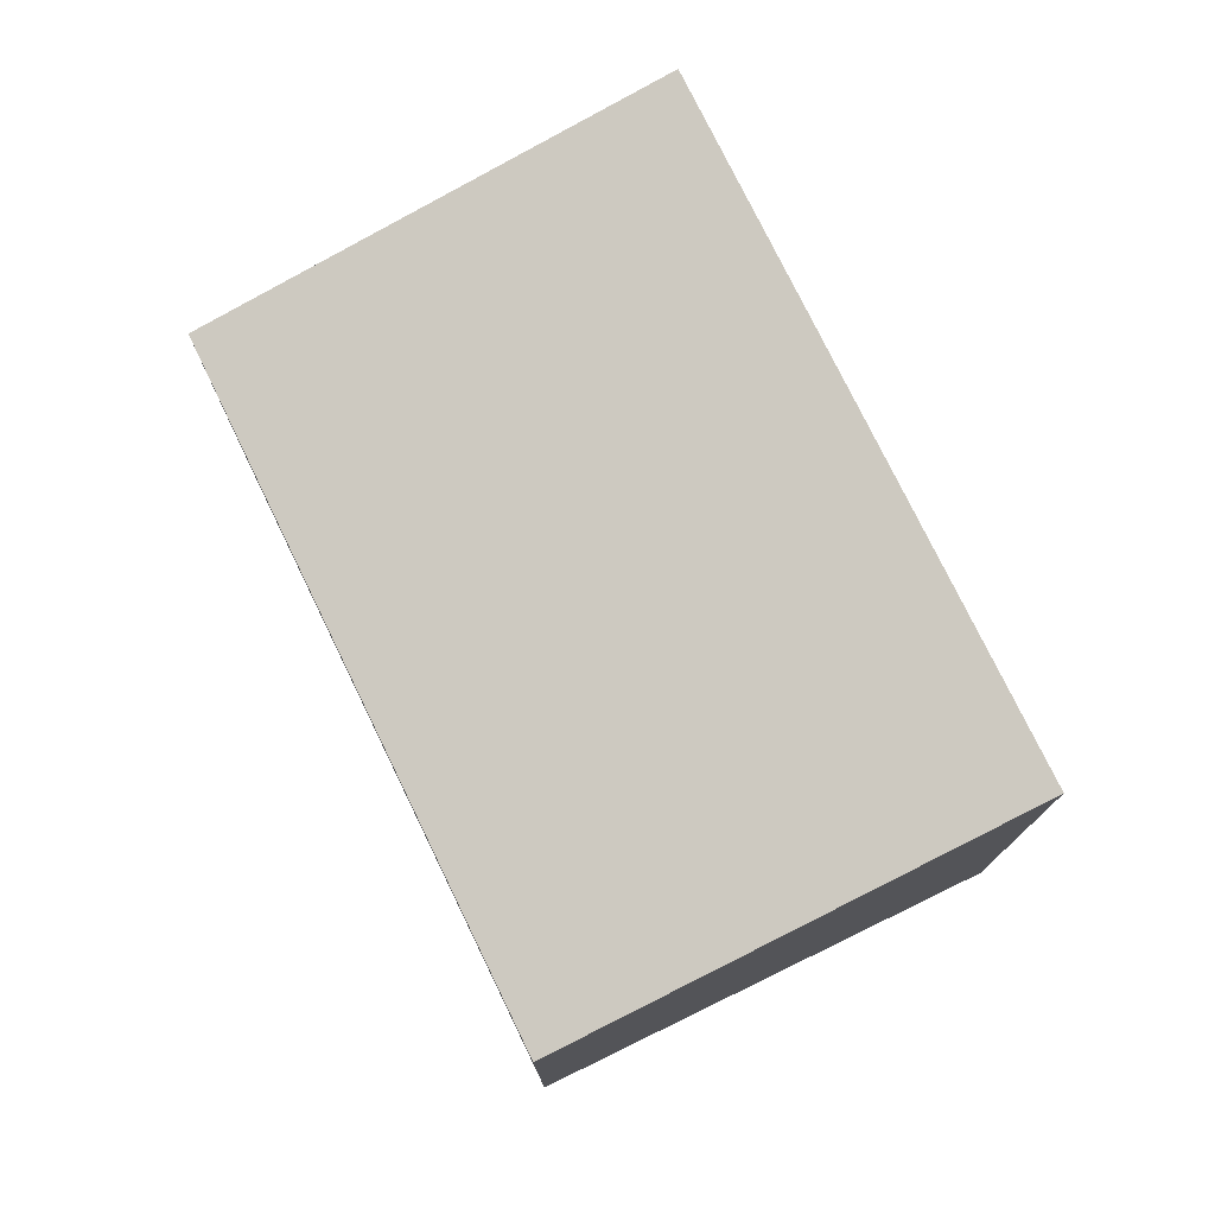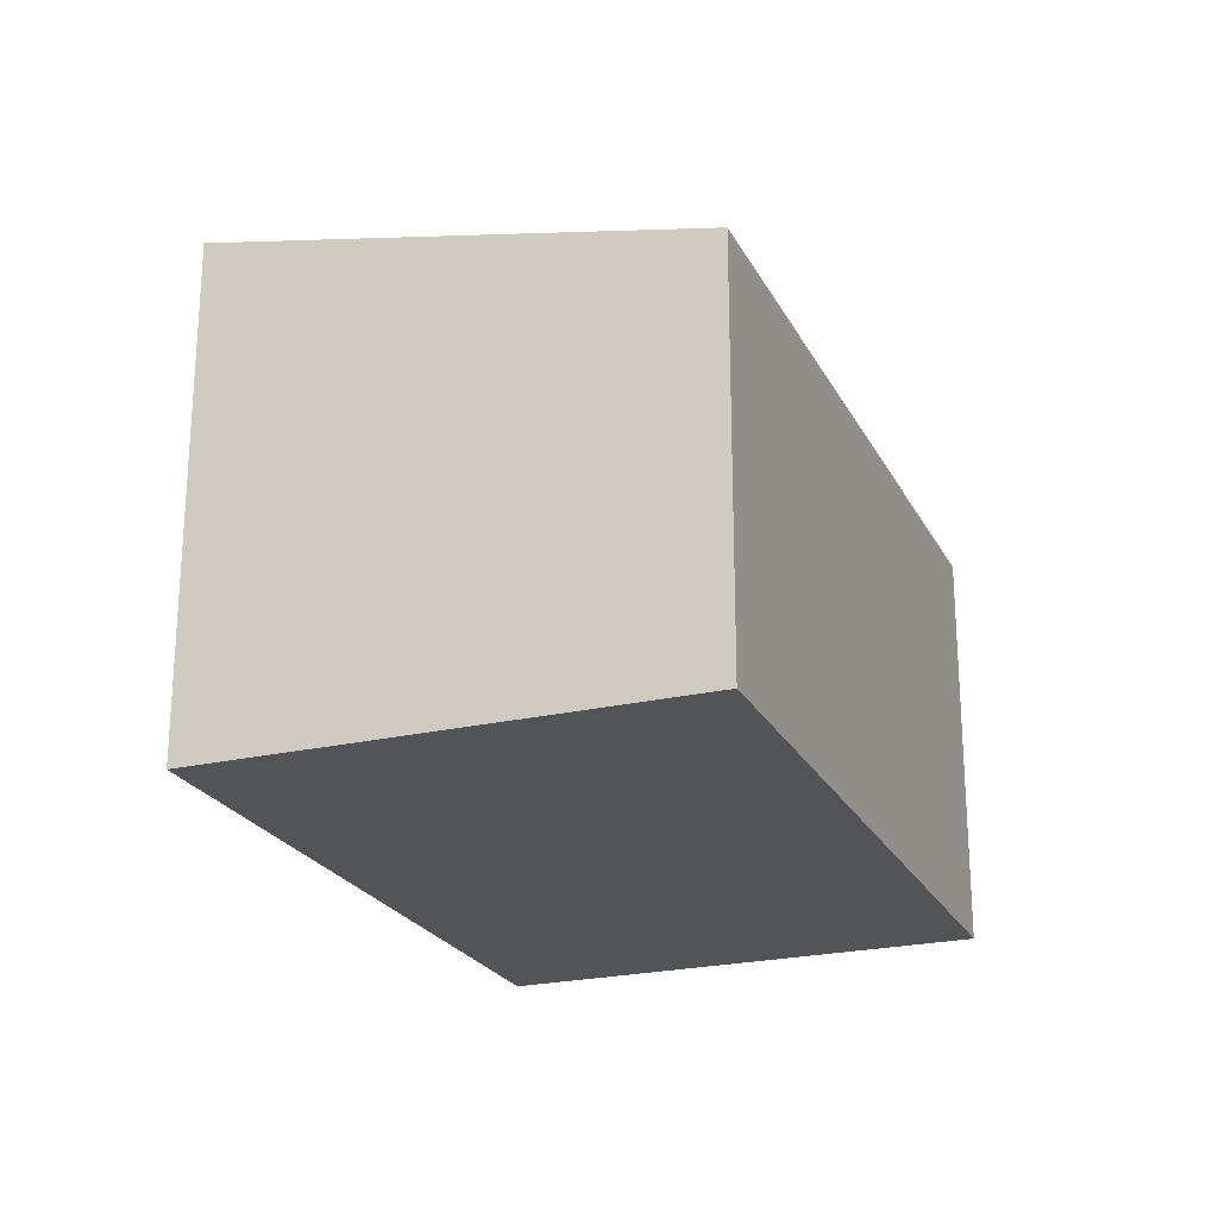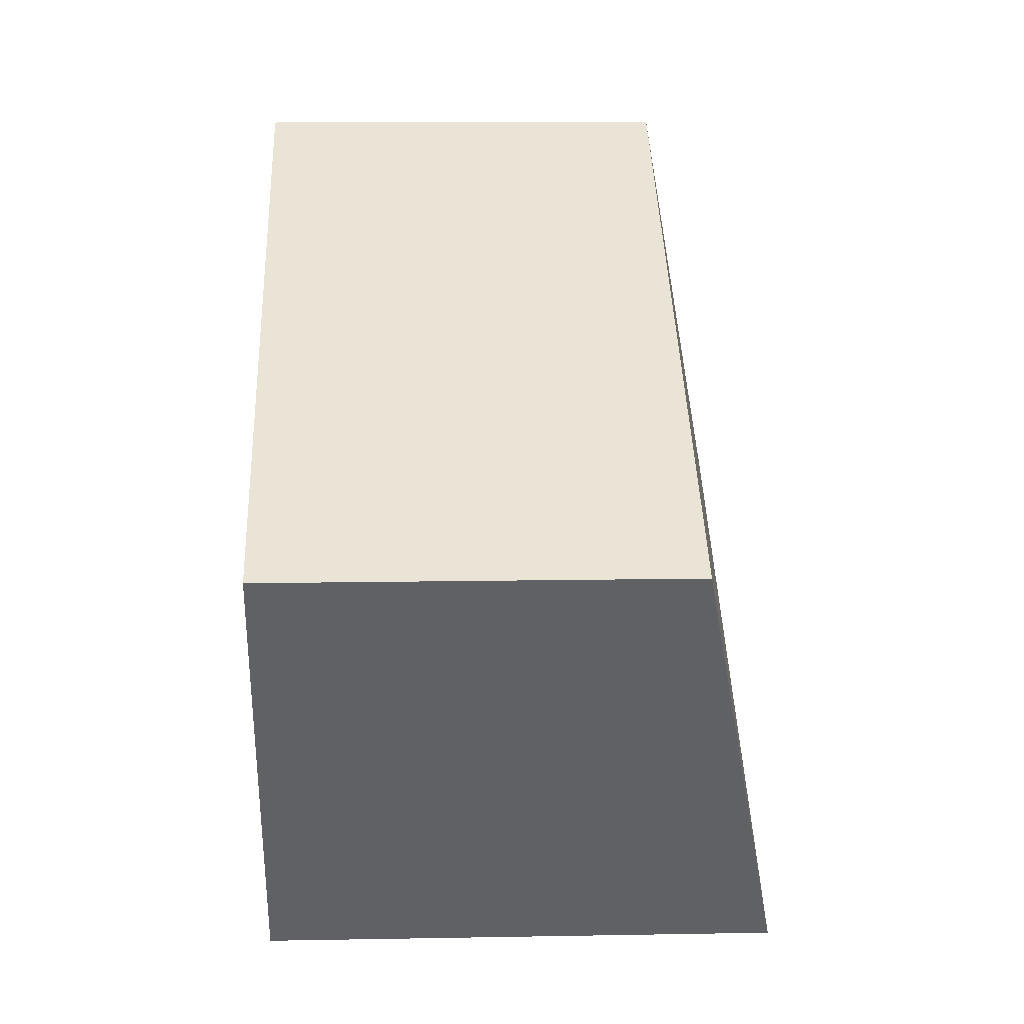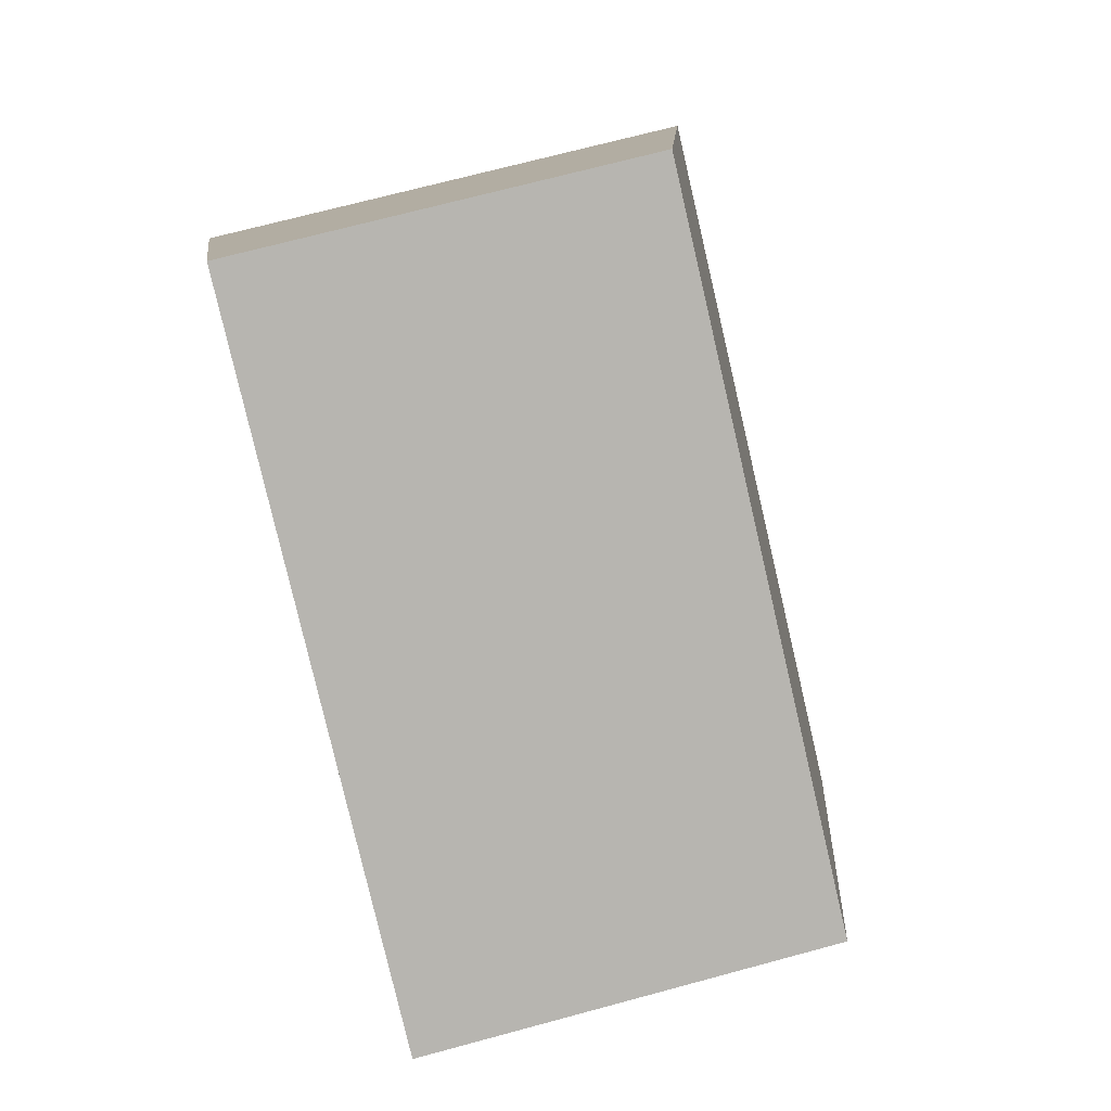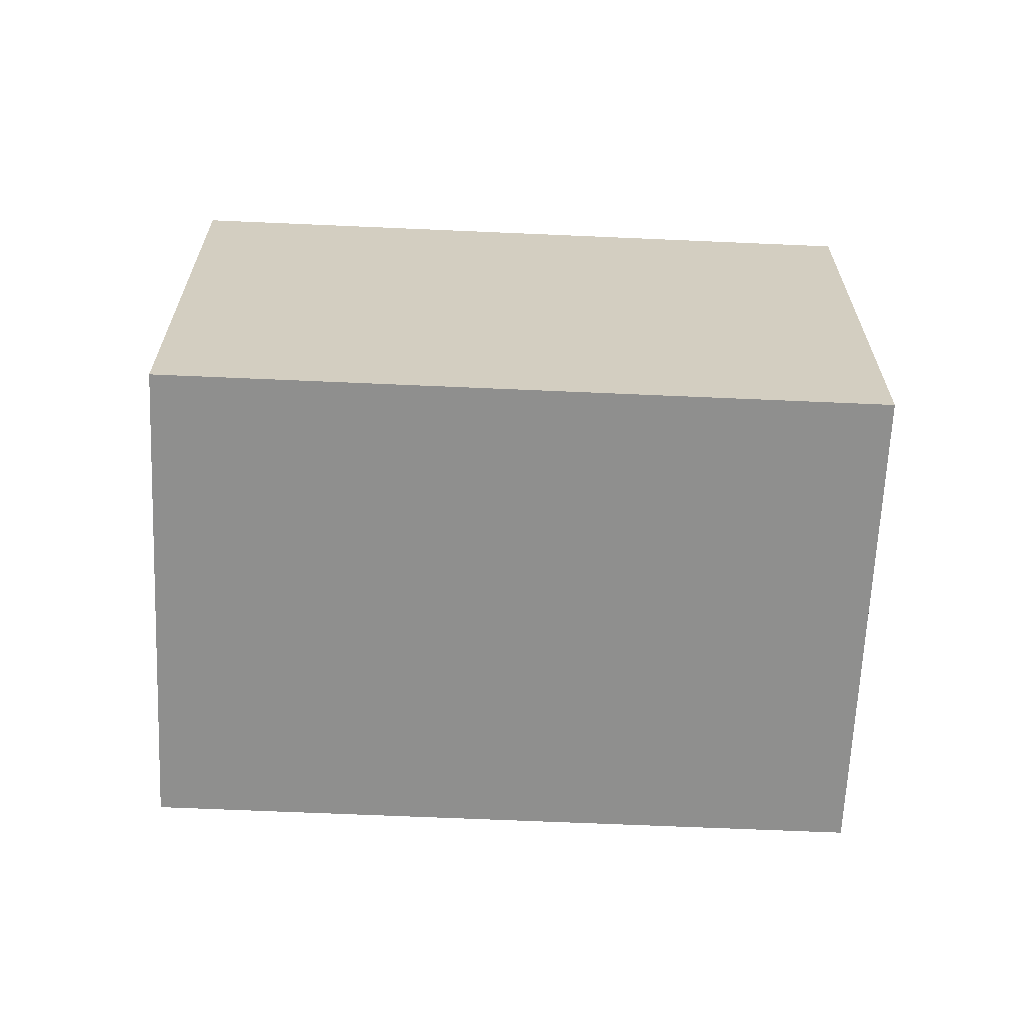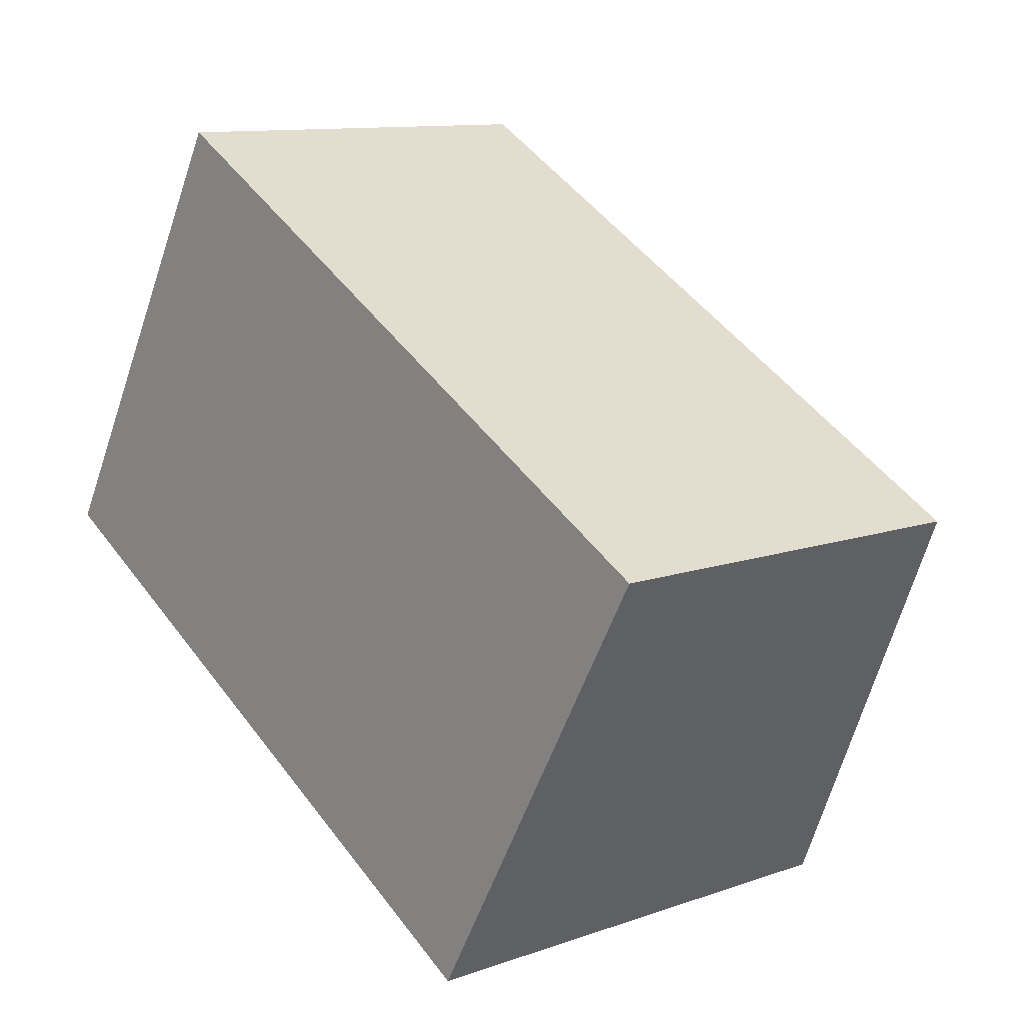
<metadata>
{"format":"obj","ext":"obj","renderer":"f3d","projection":"perspective","resolution":1024,"background":"white","views":[{"elev":76.6,"azim":93.6,"up":"+Y"},{"elev":-23.3,"azim":-39.0,"up":"+Y"},{"elev":12.4,"azim":87.6,"up":"+Z"},{"elev":70.6,"azim":74.9,"up":"+Z"},{"elev":-65.2,"azim":-153.0,"up":"+Y"},{"elev":11.1,"azim":49.0,"up":"+Z"}]}
</metadata>
<code>
v  1.943 3.234 3.429
v  5.047 3.99 -2.859
v  0 3.99 2.443e-16
v  6.989 3.234 0.57
v  5.047 1.751e-16 -2.859
v  6.989 -3.49e-17 0.57
v  0 0 0
v  1.943 -2.1e-16 3.429
g defaultobject
f 1 2 3
f 2 1 4
f 4 5 2
f 5 4 6
f 5 3 2
f 3 5 7
f 7 1 3
f 1 7 8
f 8 4 1
f 4 8 6
f 6 7 5
f 7 6 8

</code>
